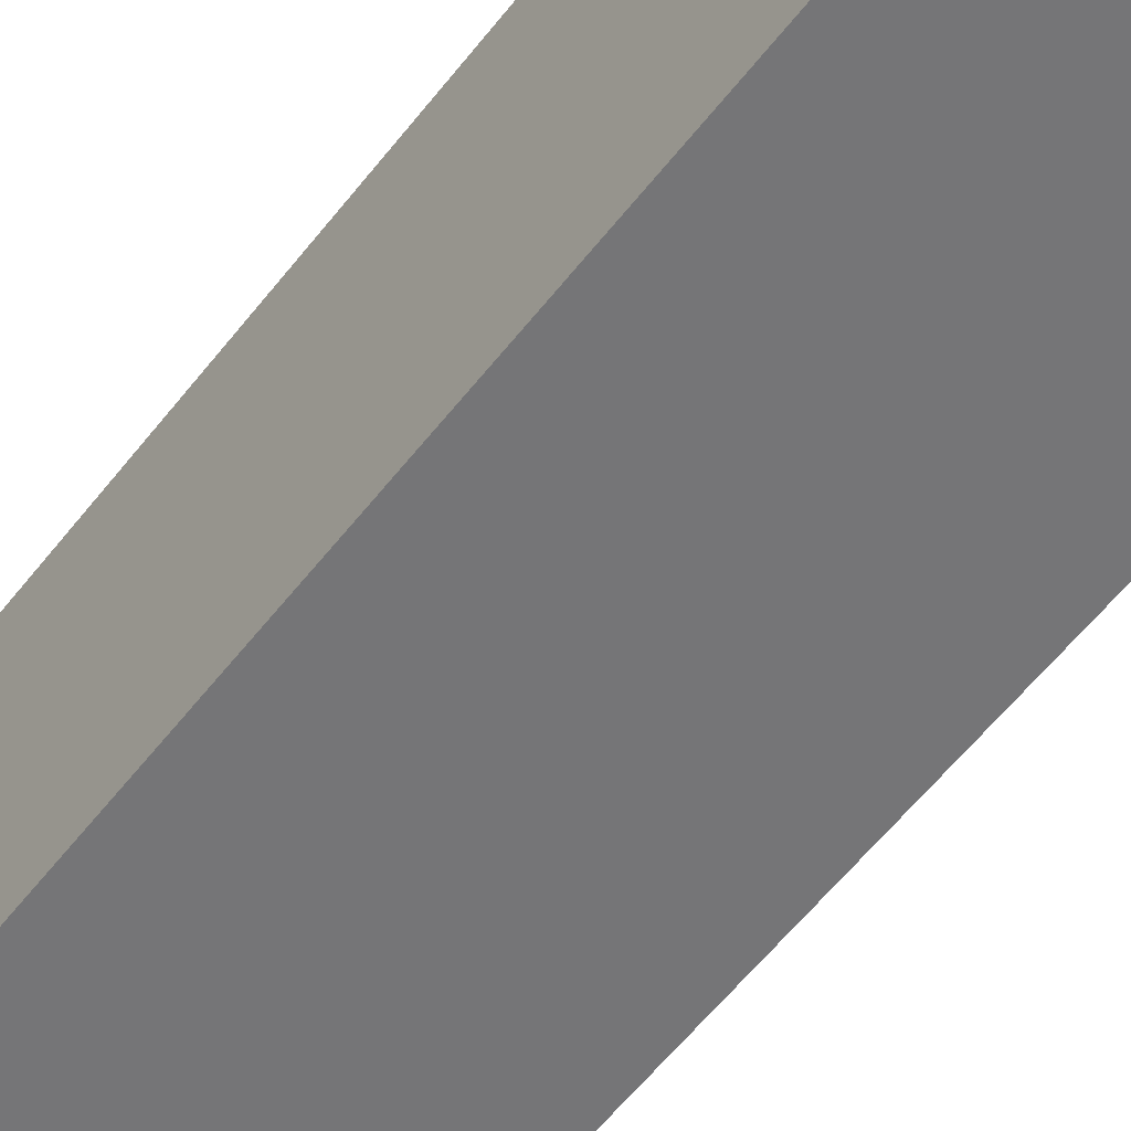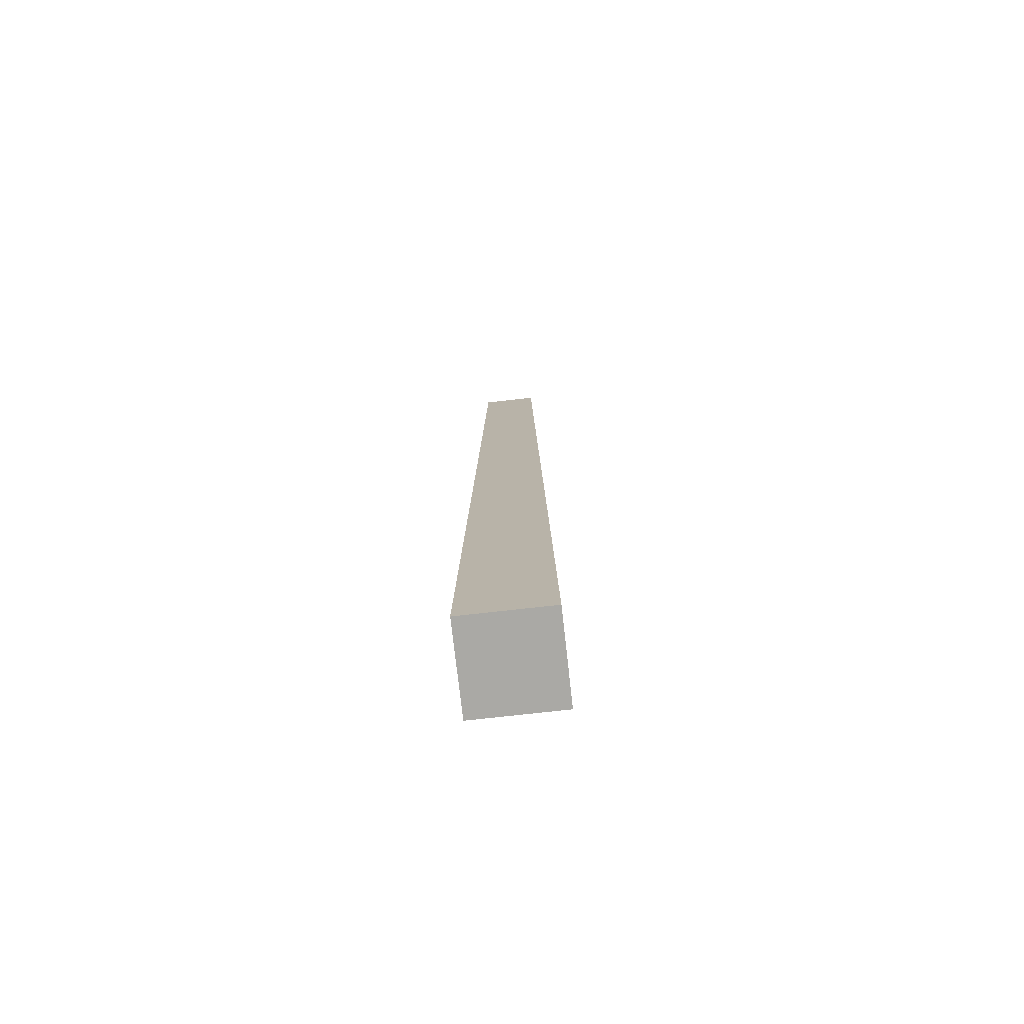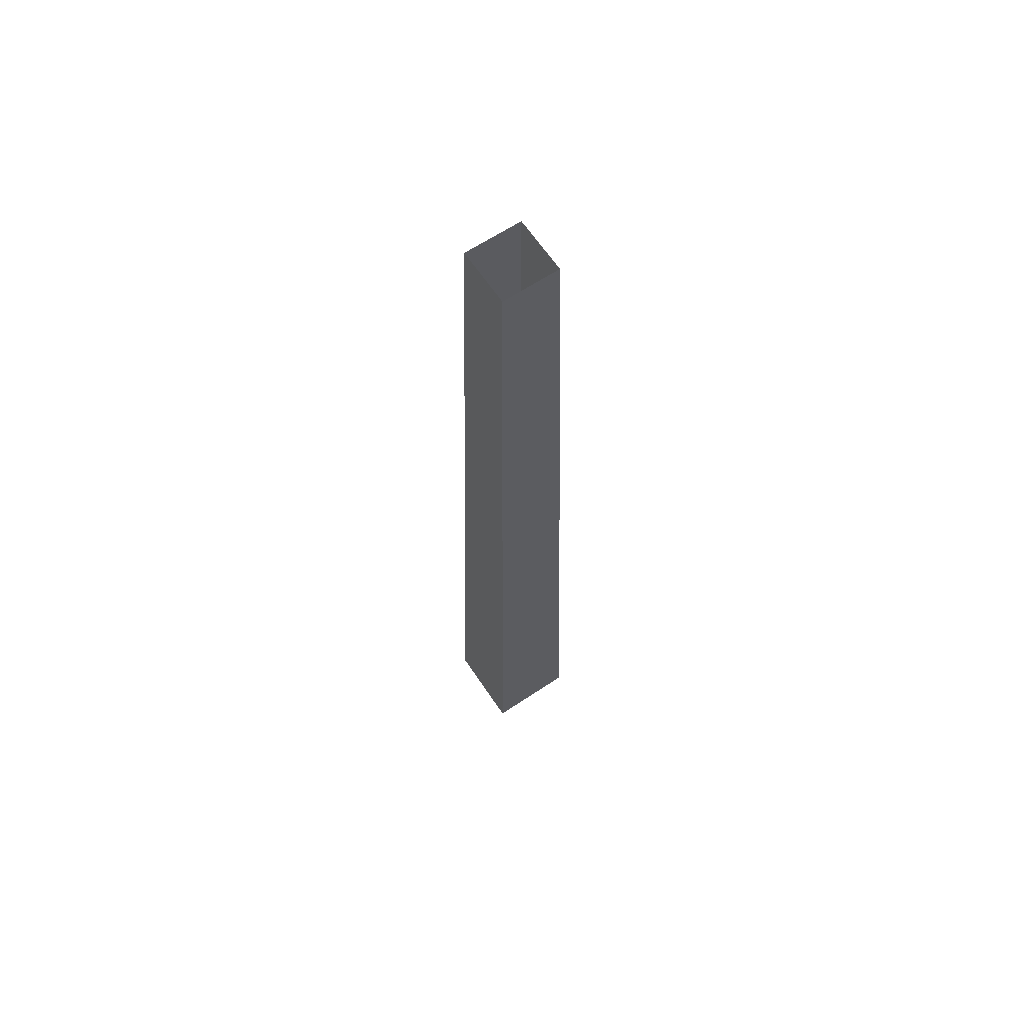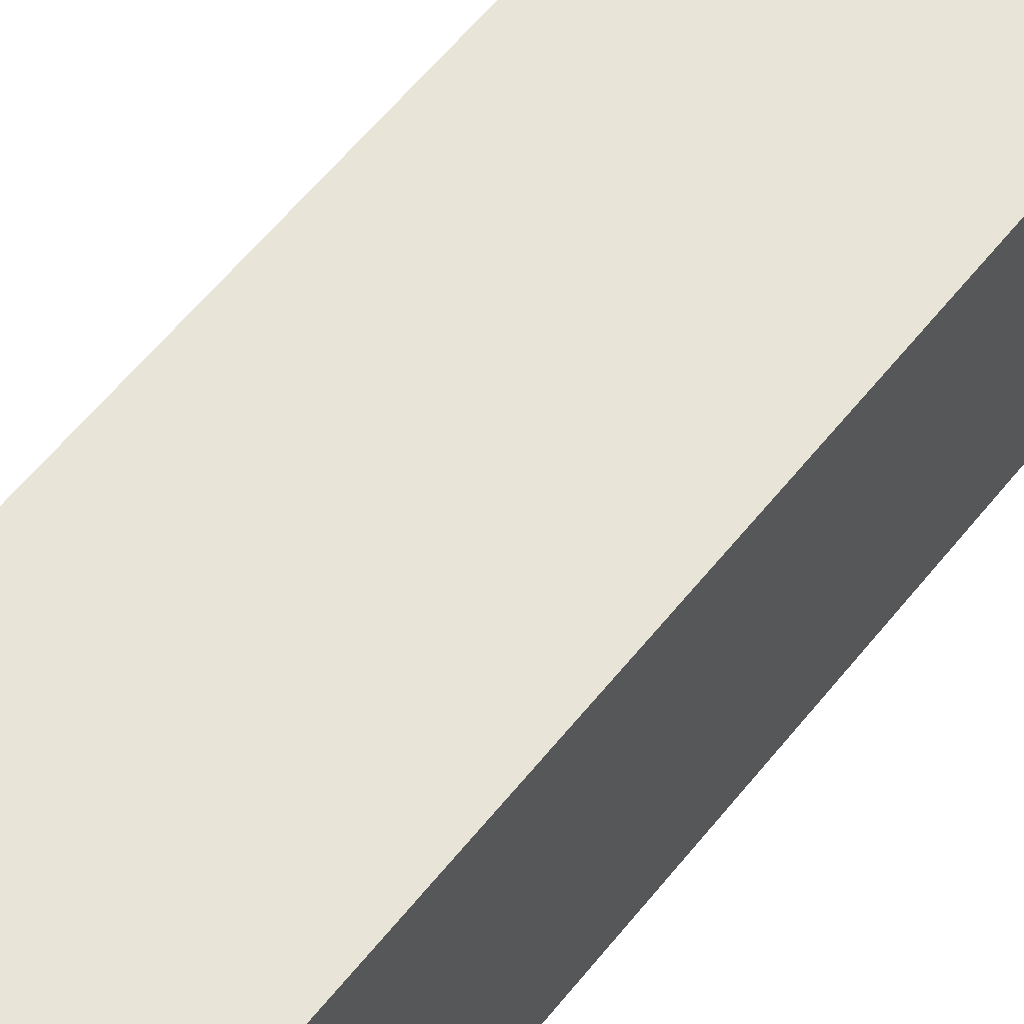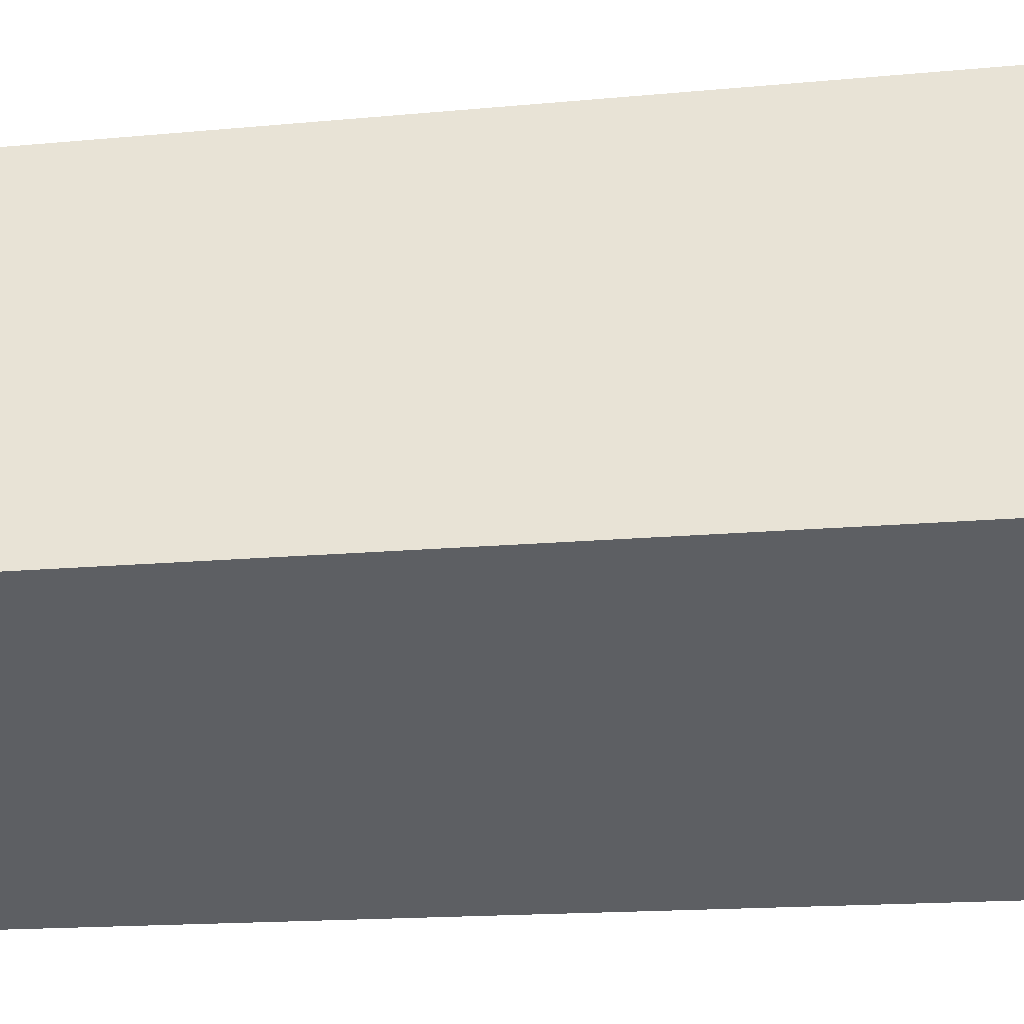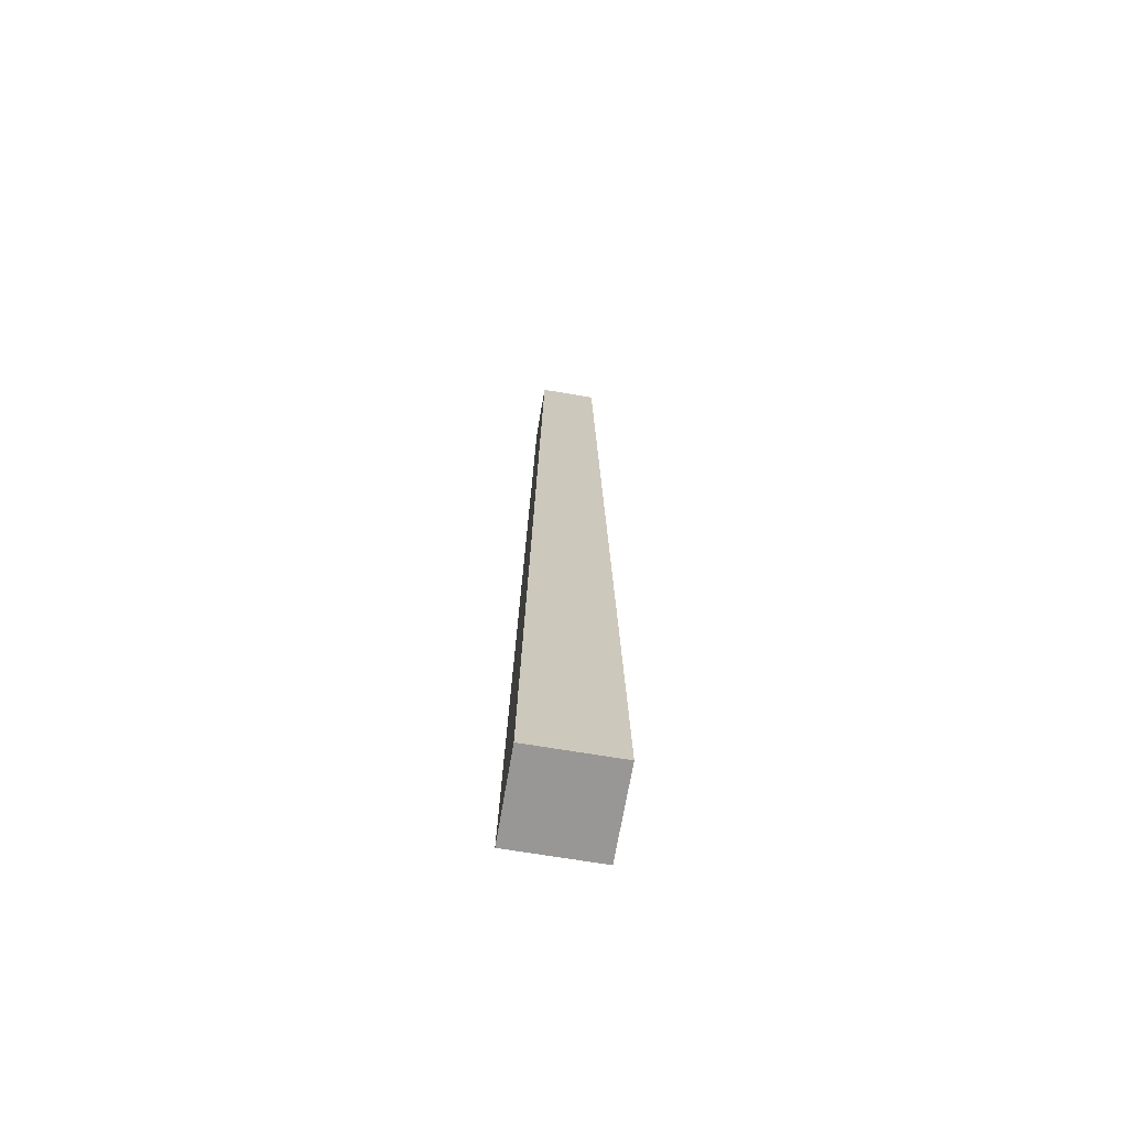
<metadata>
{"format":"obj","ext":"obj","renderer":"f3d","projection":"perspective","resolution":1024,"background":"white","views":[{"elev":-57.4,"azim":-37.3,"up":"+Z"},{"elev":-75.3,"azim":6.4,"up":"+Y"},{"elev":64.5,"azim":56.2,"up":"+Y"},{"elev":61.8,"azim":39.0,"up":"+Z"},{"elev":-40.4,"azim":-85.2,"up":"+Z"},{"elev":-68.2,"azim":-99.6,"up":"+Y"}]}
</metadata>
<code>
o tree_simple
v 0.02571 0.8682 0.02571
v -0.02571 0.8682 0.02571
v -0.02571 0.8682 -0.02571
v 0.02571 0.8682 -0.02571
v -0.04048 -0 0.04048
v 0.04048 0 -0.04048
v 0.04048 -0 0.04048
v -0.04048 0 -0.04048
f 5 6 7
f 6 5 8
f 3 6 8
f 6 3 4
f 5 3 8
f 3 5 2
f 1 5 7
f 5 1 2
f 4 7 6
f 7 4 1

</code>
